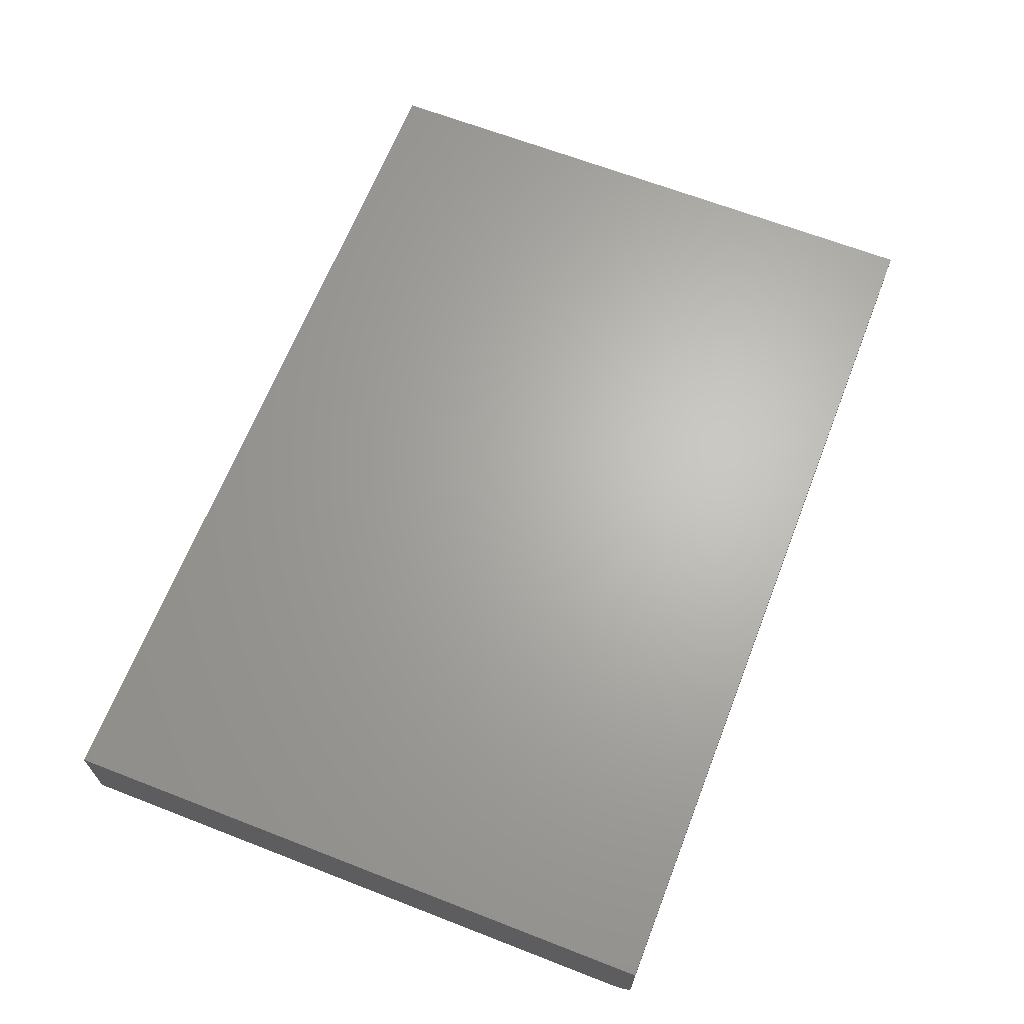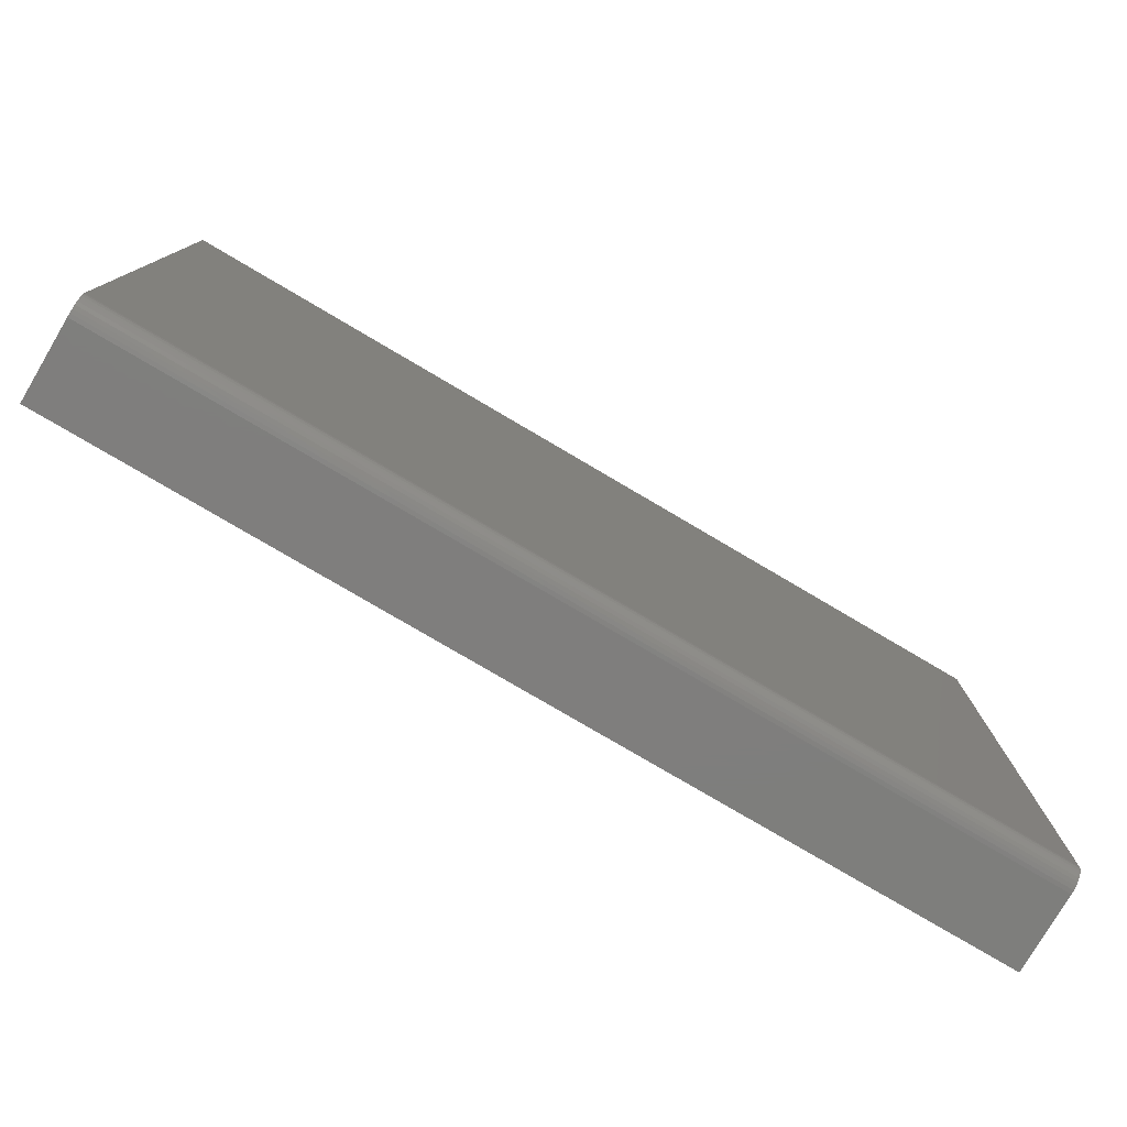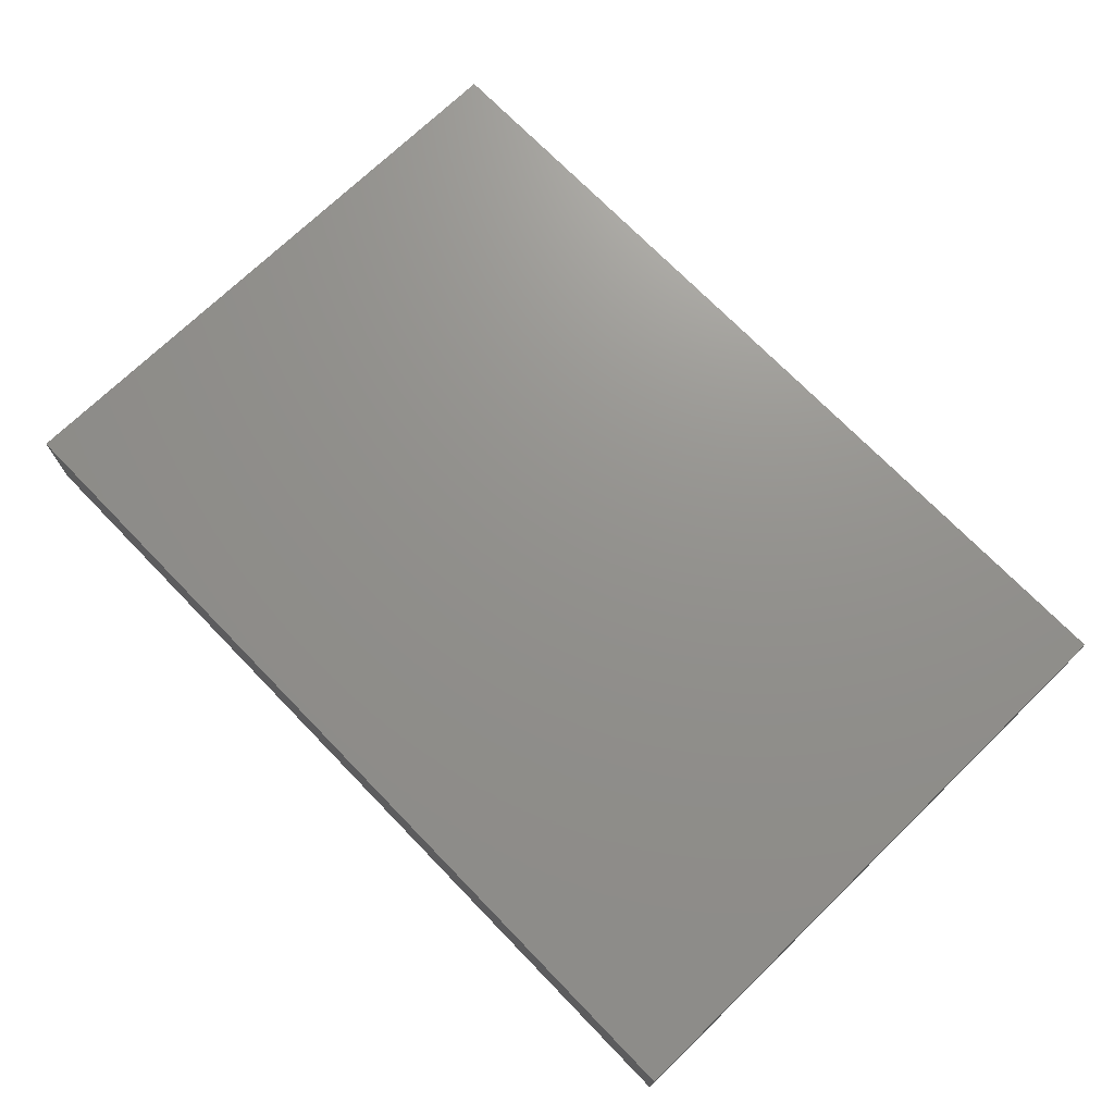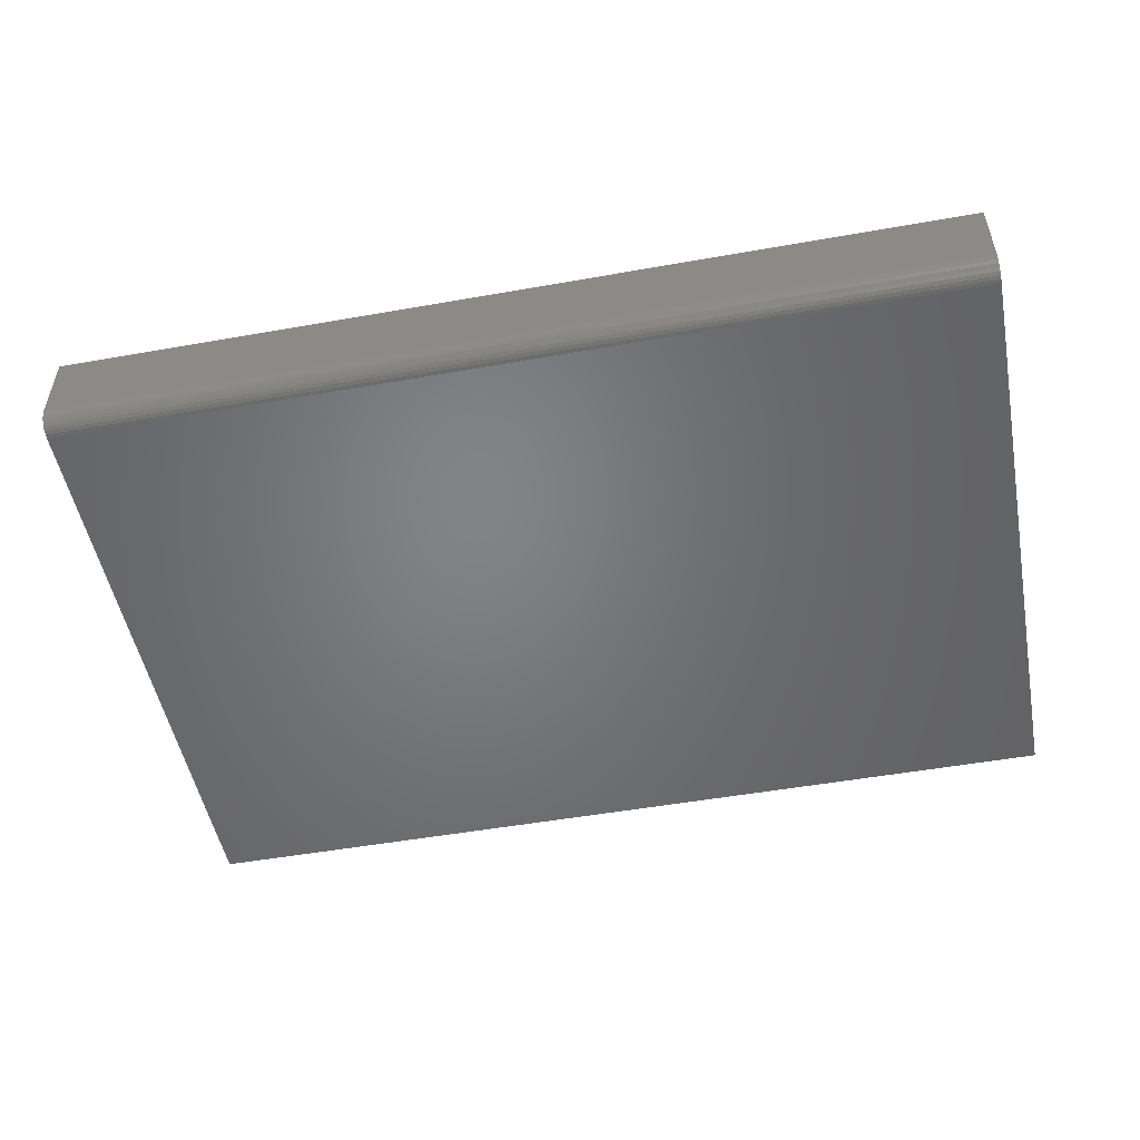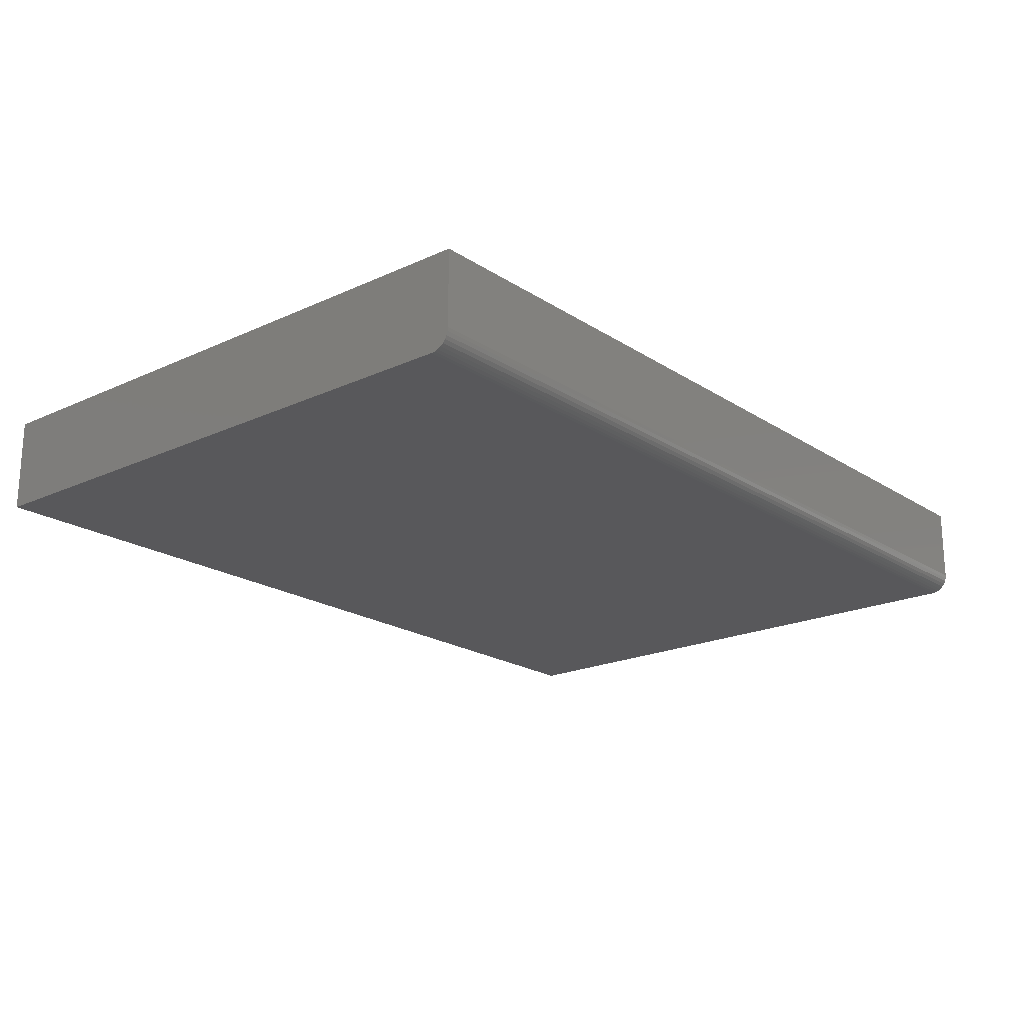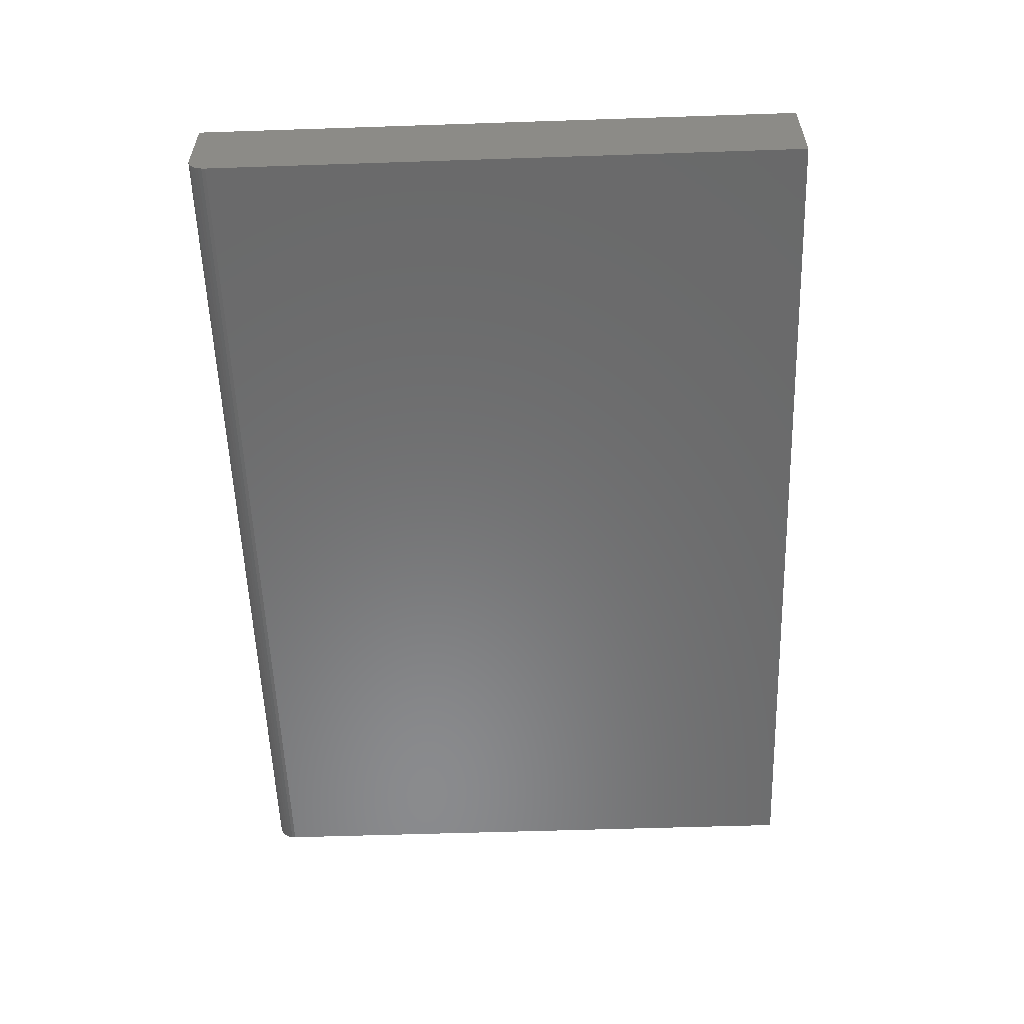
<metadata>
{"format":"stl","ext":"stl","renderer":"f3d","projection":"perspective","resolution":1024,"background":"white","views":[{"elev":65.7,"azim":-68.7,"up":"+Z"},{"elev":-78.3,"azim":149.5,"up":"+Y"},{"elev":72.0,"azim":-134.1,"up":"+Z"},{"elev":-51.2,"azim":10.9,"up":"+Z"},{"elev":-20.1,"azim":-49.8,"up":"+Z"},{"elev":-56.5,"azim":92.0,"up":"+Z"}]}
</metadata>
<code>
# stl→obj: 24 verts, 44 faces
v -0.5547 -0.3594 0
v -0.5547 0.3762 0
v 0.5547 -0.3594 0
v 0.5547 0.3762 0
v -0.5547 -0.3828 0.02344
v -0.5547 -0.381 0.01447
v -0.5547 -0.3824 0.01887
v -0.5547 -0.3828 0.1172
v -0.5547 0.3762 0.1172
v -0.5547 -0.3639 0.0004503
v -0.5547 -0.3683 0.001784
v -0.5547 -0.3724 0.00395
v -0.5547 -0.3759 0.006865
v -0.5547 -0.3789 0.01042
v 0.5547 -0.3828 0.02344
v 0.5547 -0.381 0.01447
v 0.5547 -0.3828 0.1172
v 0.5547 -0.3824 0.01887
v 0.5547 -0.3724 0.00395
v 0.5547 -0.3683 0.001784
v 0.5547 -0.3789 0.01042
v 0.5547 -0.3759 0.006865
v 0.5547 -0.3639 0.0004503
v 0.5547 0.3762 0.1172
f 1 2 3
f 3 2 4
f 5 6 7
f 8 9 2
f 8 2 1
f 8 1 10
f 8 10 11
f 8 11 12
f 8 12 13
f 8 13 14
f 8 14 6
f 8 6 5
f 15 16 17
f 15 18 16
f 19 20 21
f 21 22 19
f 17 23 3
f 17 3 4
f 17 4 24
f 23 17 16
f 23 16 21
f 23 21 20
f 8 5 17
f 17 5 15
f 1 3 10
f 10 3 23
f 10 23 11
f 11 23 20
f 11 20 12
f 12 20 19
f 12 19 13
f 13 19 22
f 13 22 14
f 14 22 21
f 14 21 6
f 6 21 16
f 6 16 7
f 7 16 18
f 7 18 5
f 5 18 15
f 8 17 9
f 9 17 24
f 24 4 9
f 9 4 2

</code>
